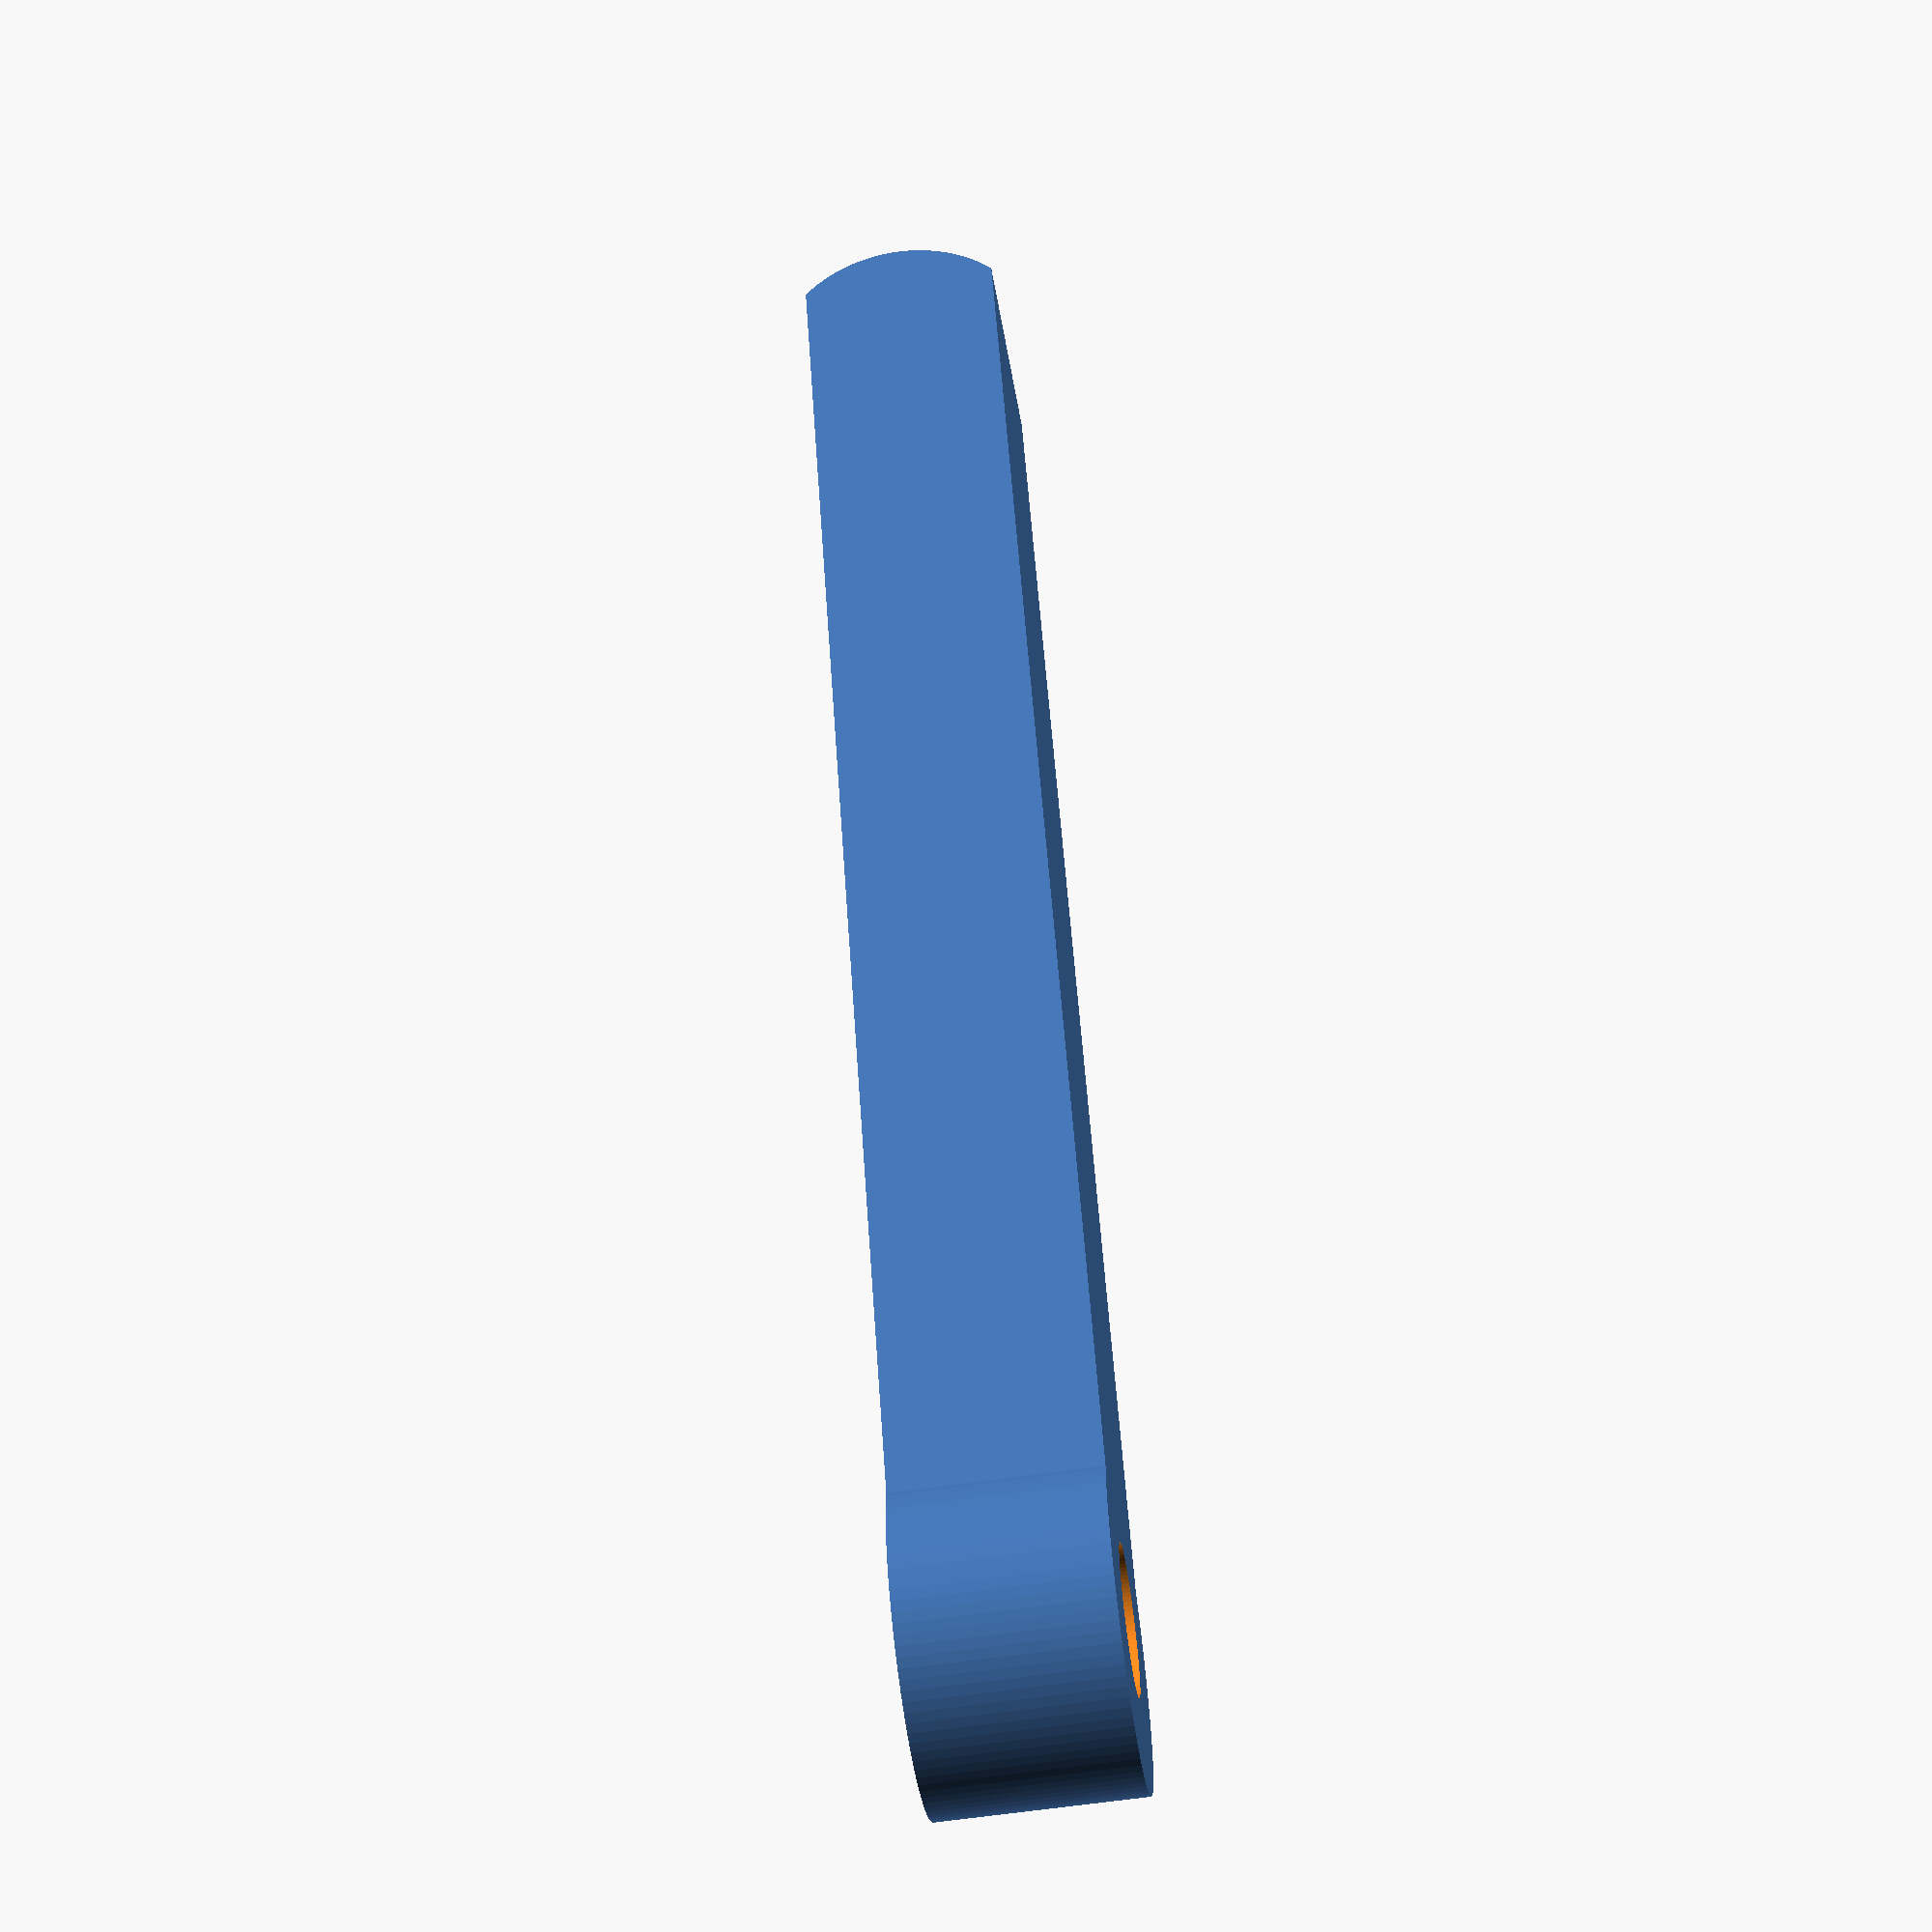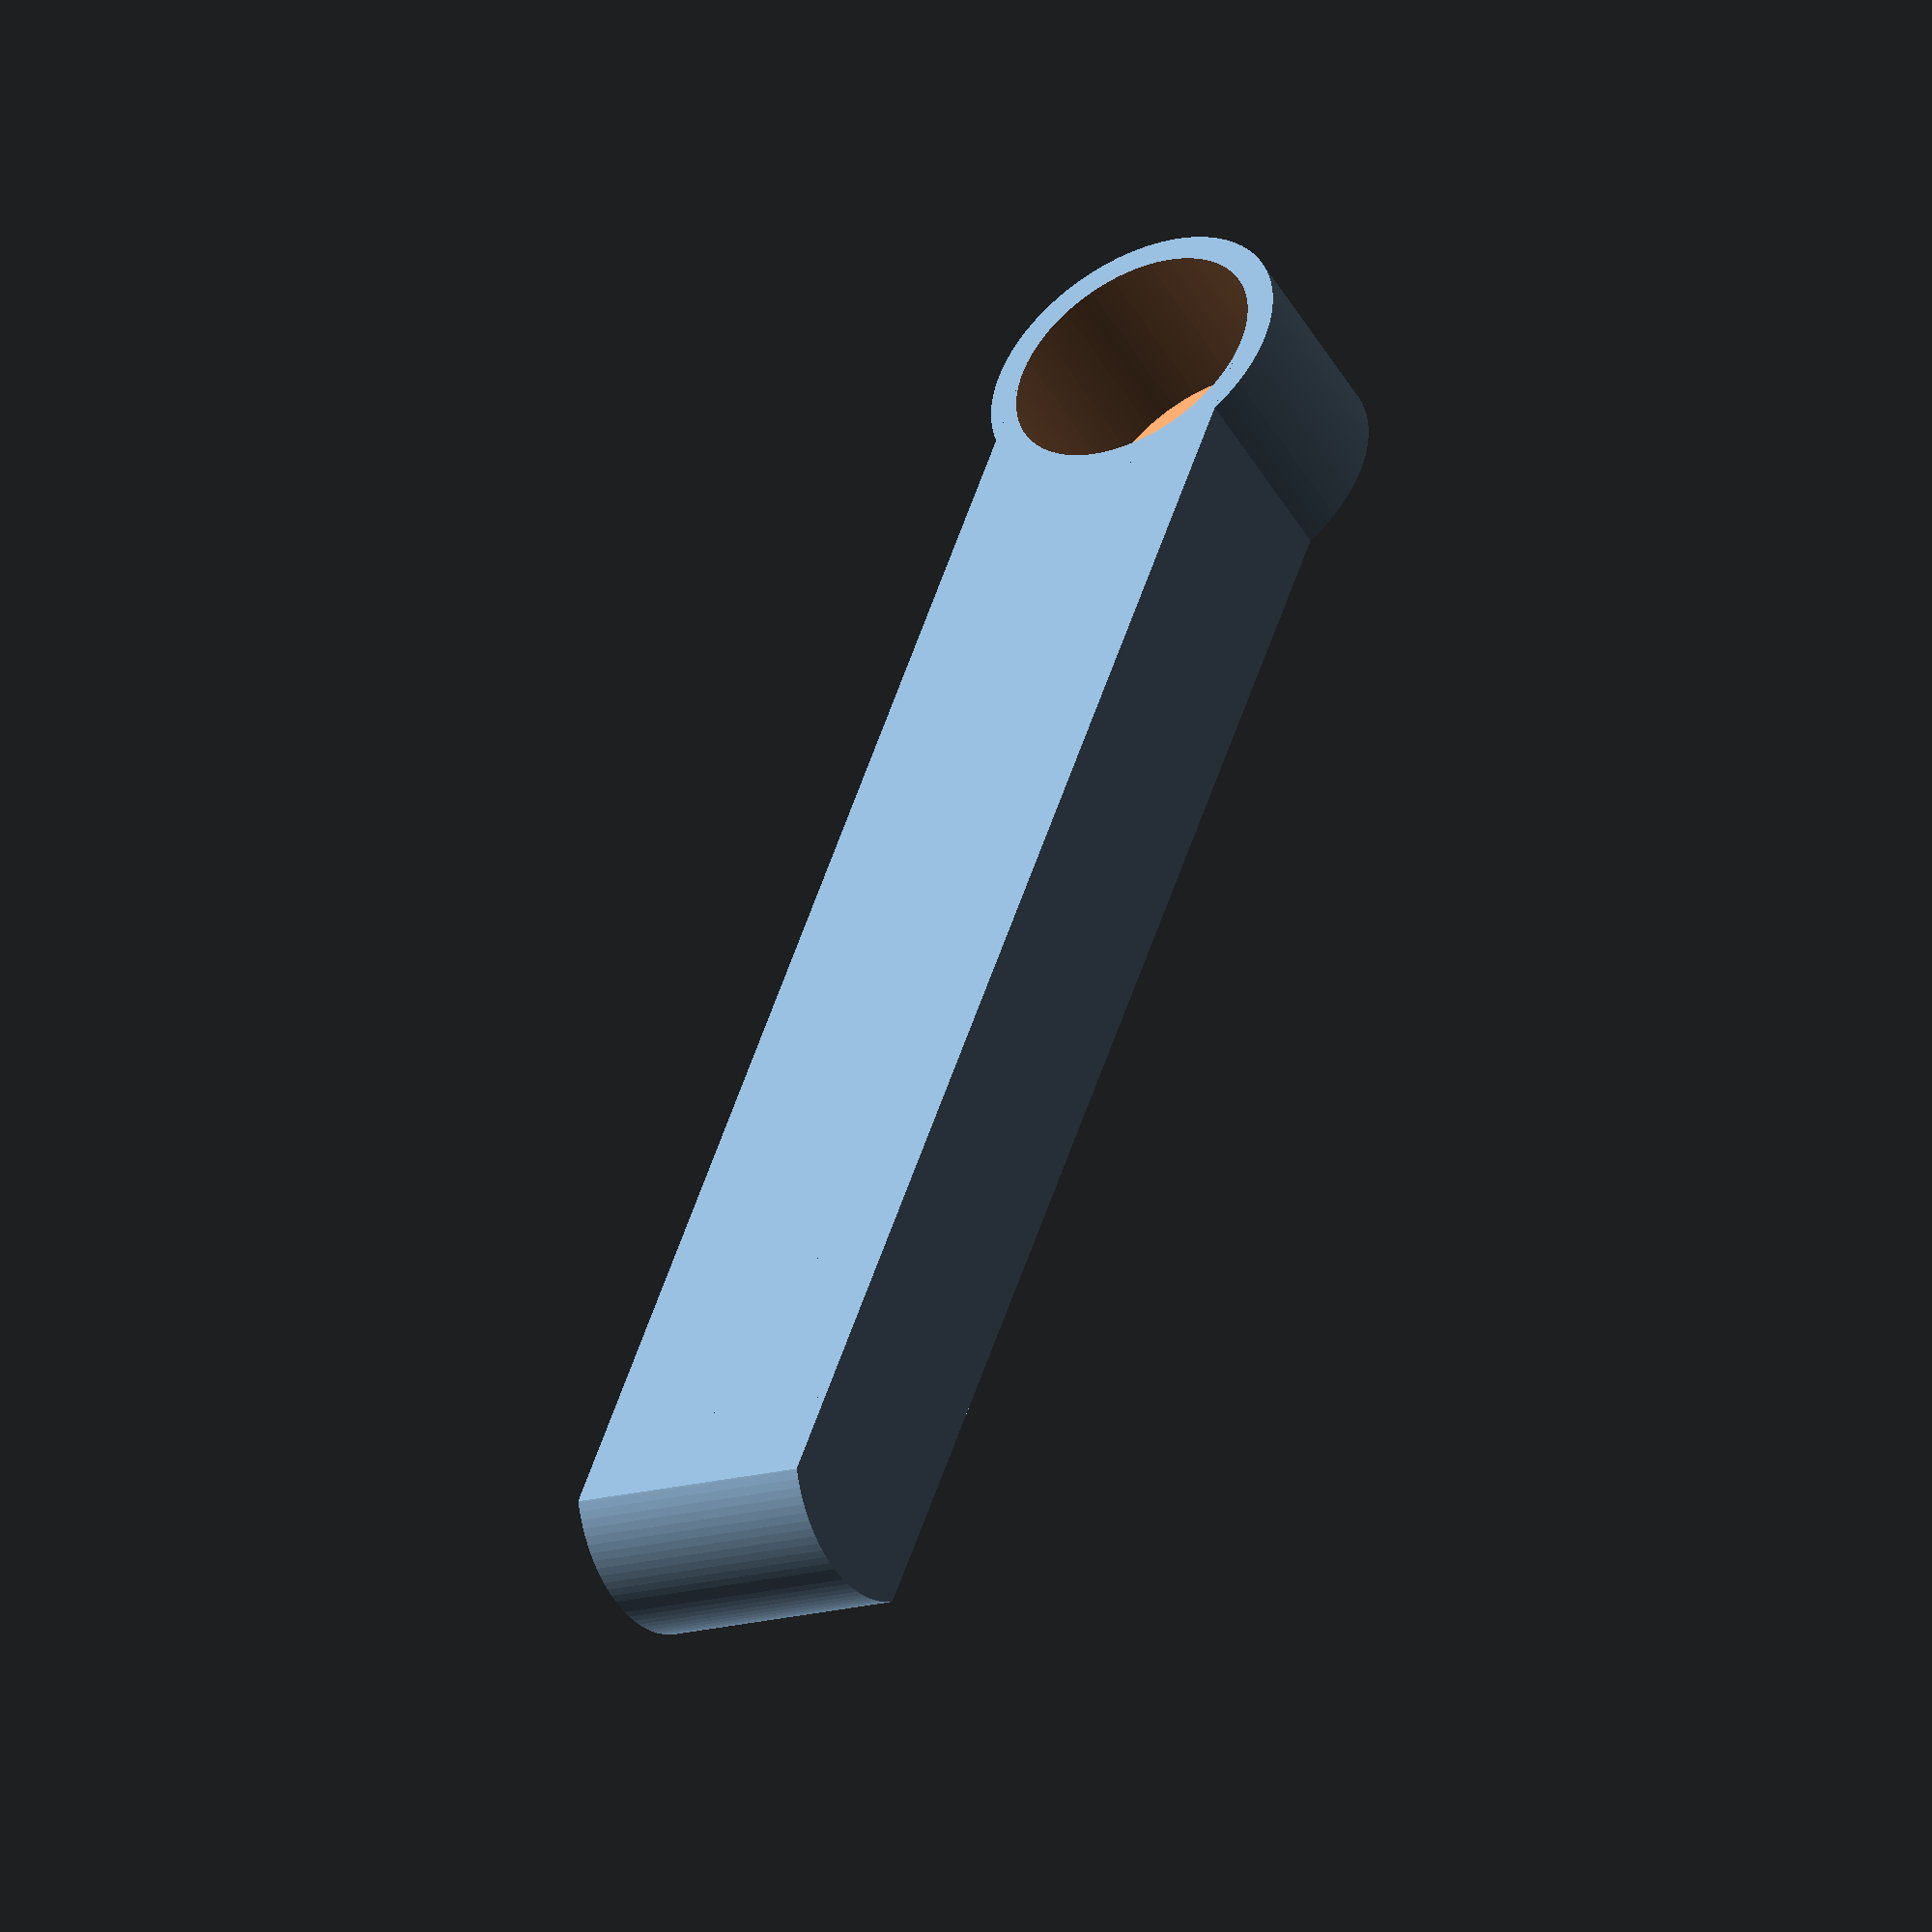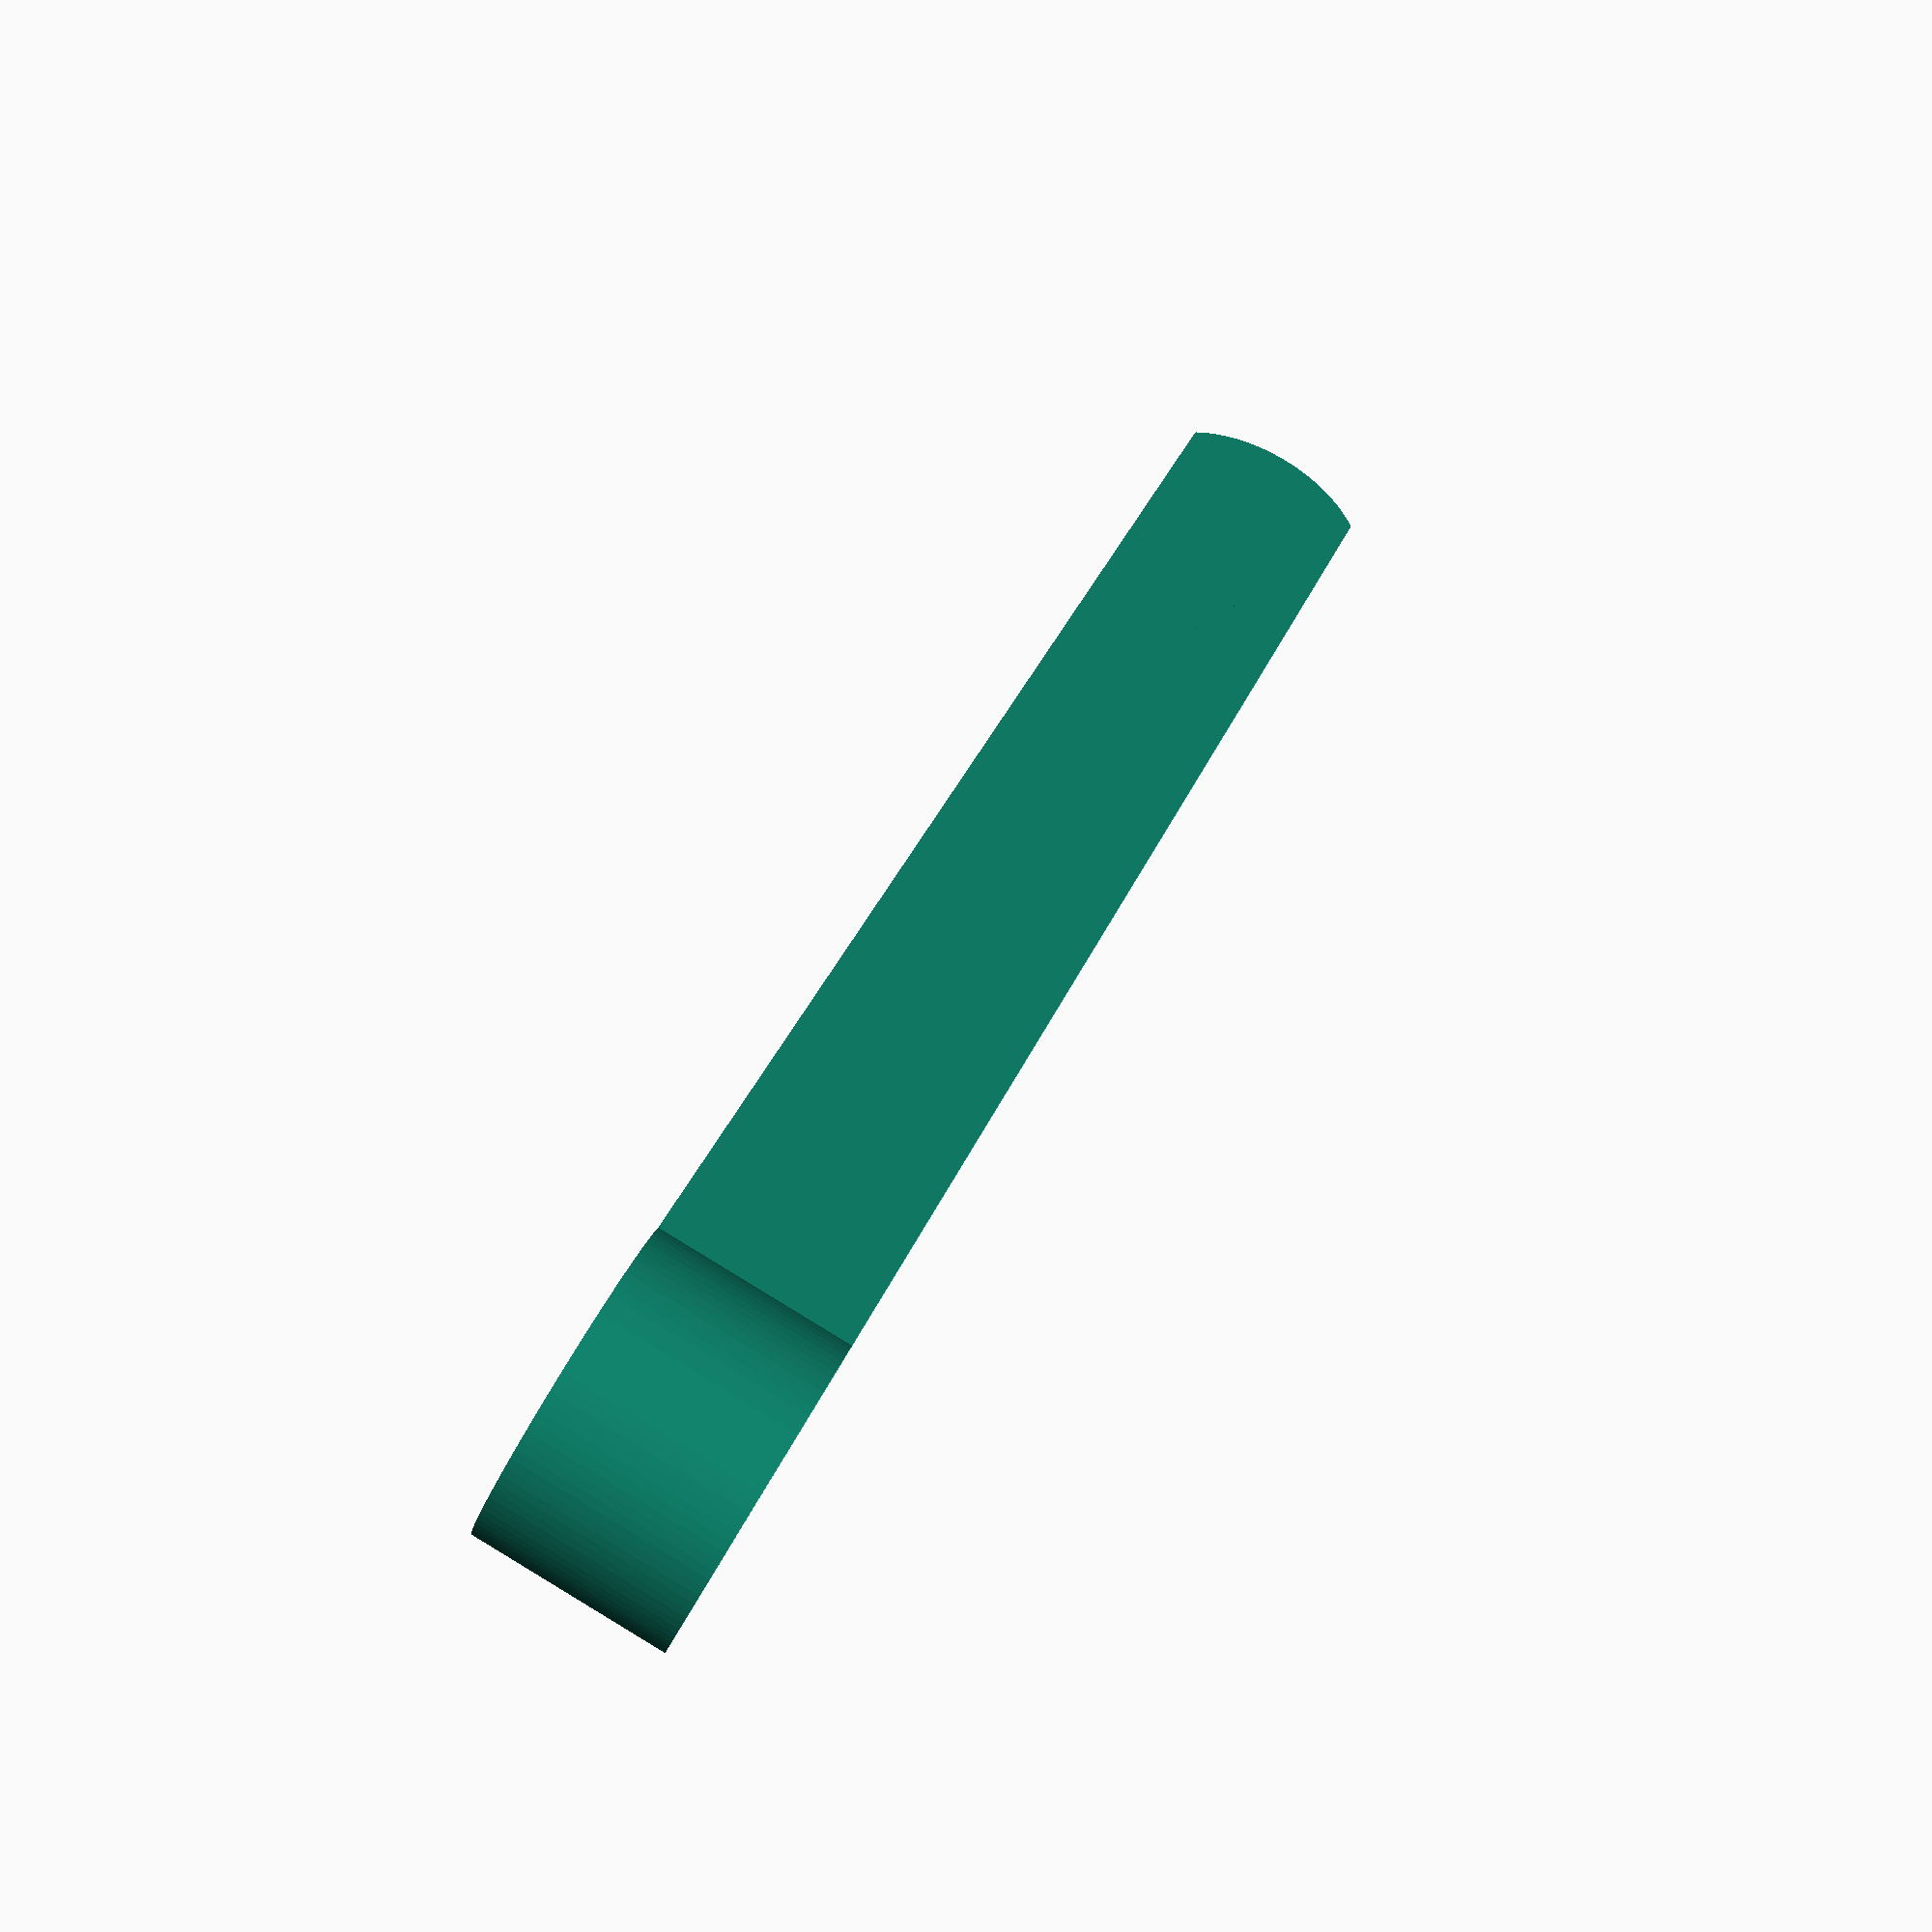
<openscad>
// inspired by:
// https://www.thingiverse.com/thing:4688862

$fn = 100;

screw_radius = 4.6;
leglen = 50;
legwid = screw_radius * 2;
legthick = 7;

module screw_hole() {
  translate([0, 0, 1]) linear_extrude(height=legthick) circle(r=screw_radius);
  translate([0, 0, -1]) linear_extrude(height=legthick) circle(r=2.5);
}

module leg() {
  linear_extrude(height=legthick) circle(r=screw_radius + 1);
  linear_extrude(height=legthick) translate([leglen / 2, 0, 0]) square(size=[leglen, legwid], center=true);
}

module foot_sphere() {
  sphere(r=legthick * 0.7);
}

module foot() {
  footwid = legwid;
  intersection() {
    hull() {
      translate([0, -footwid / 2, 0]) foot_sphere();
      translate([0, footwid / 2, 0]) foot_sphere();
    }
    cube([legthick * 2, footwid, legthick], center=true);
  }
}

difference() {
  leg();
  screw_hole();
}
translate([leglen, 0, legthick / 2]) foot();

</openscad>
<views>
elev=240.8 azim=117.4 roll=81.4 proj=p view=wireframe
elev=49.1 azim=109.3 roll=28.5 proj=o view=wireframe
elev=92.4 azim=314.6 roll=58.7 proj=p view=solid
</views>
